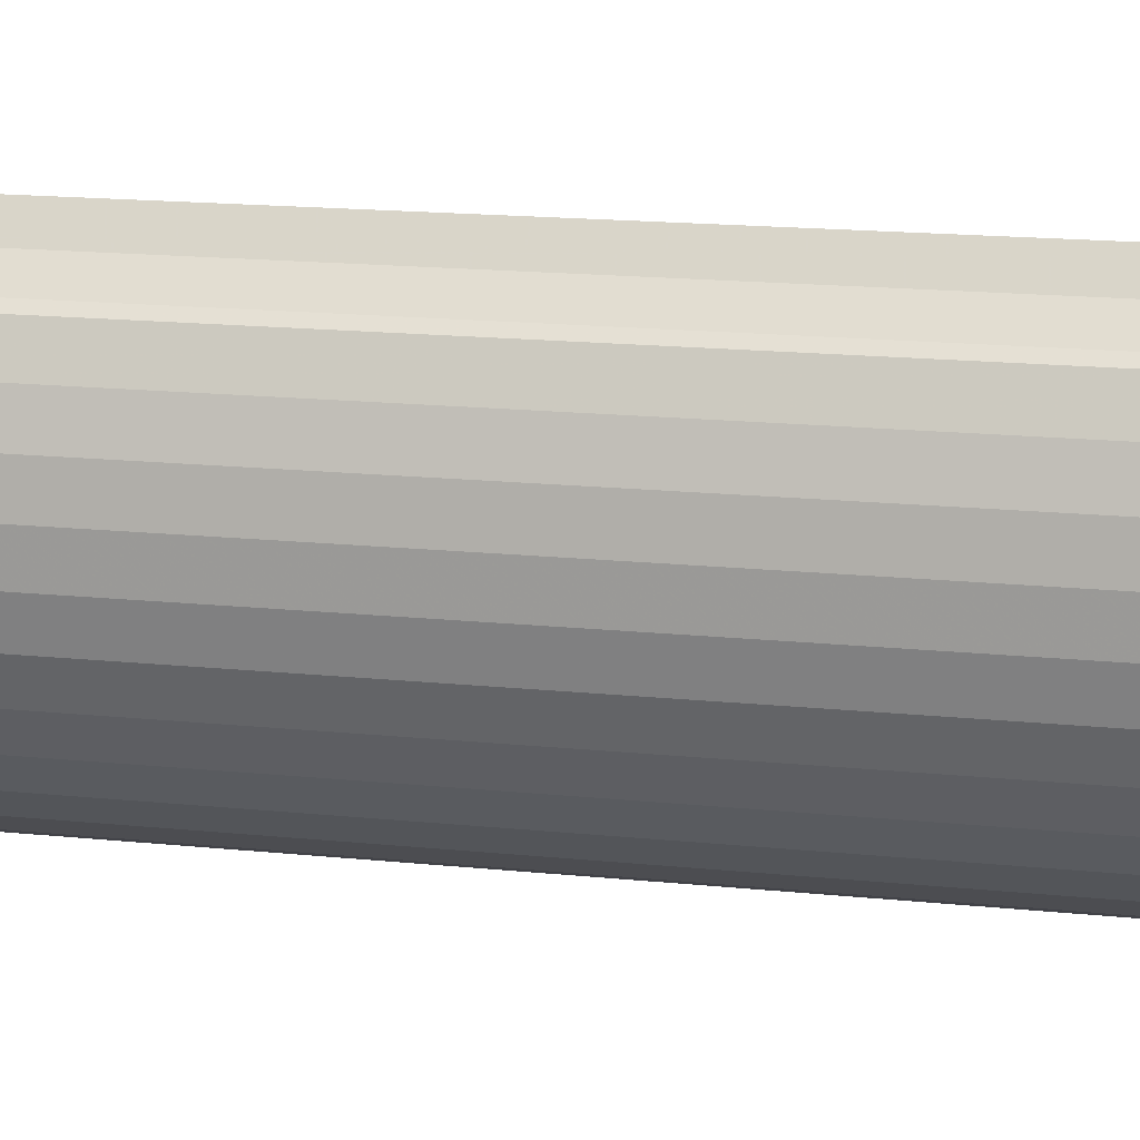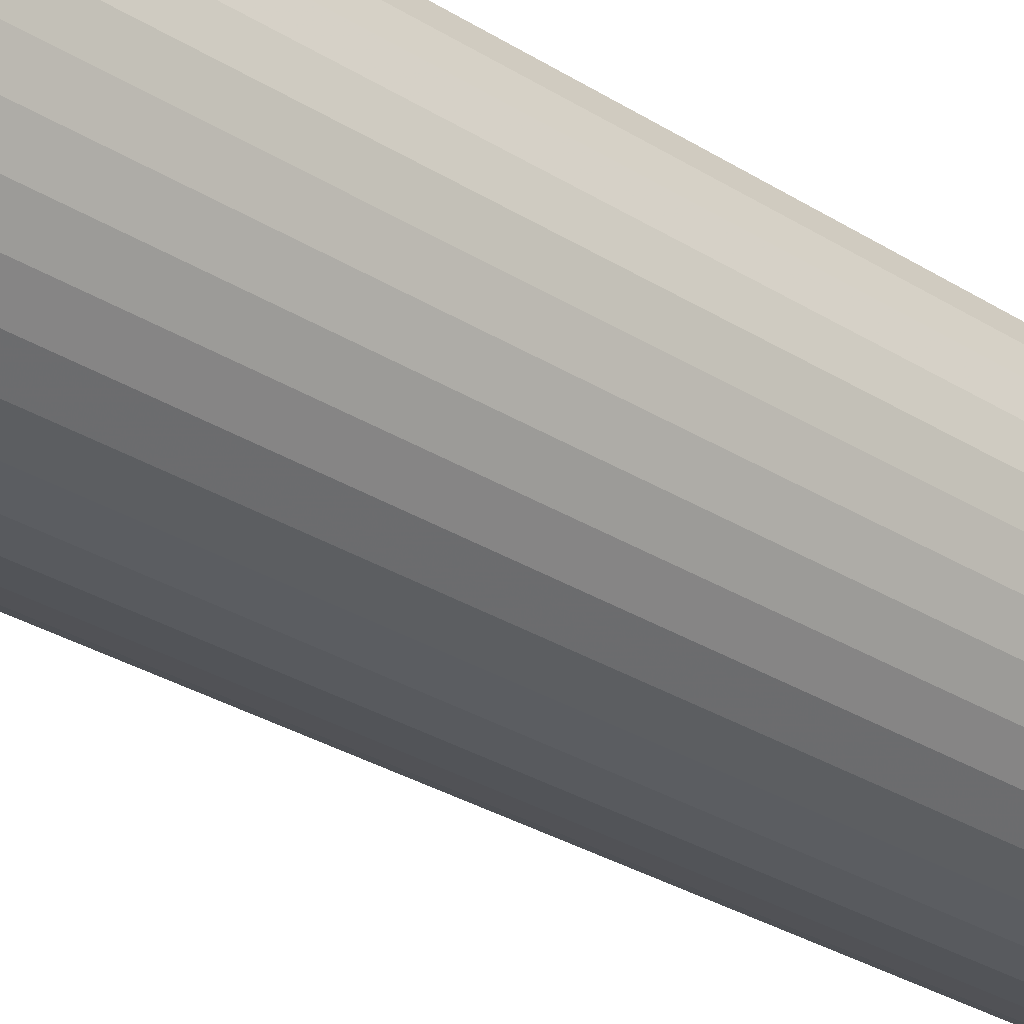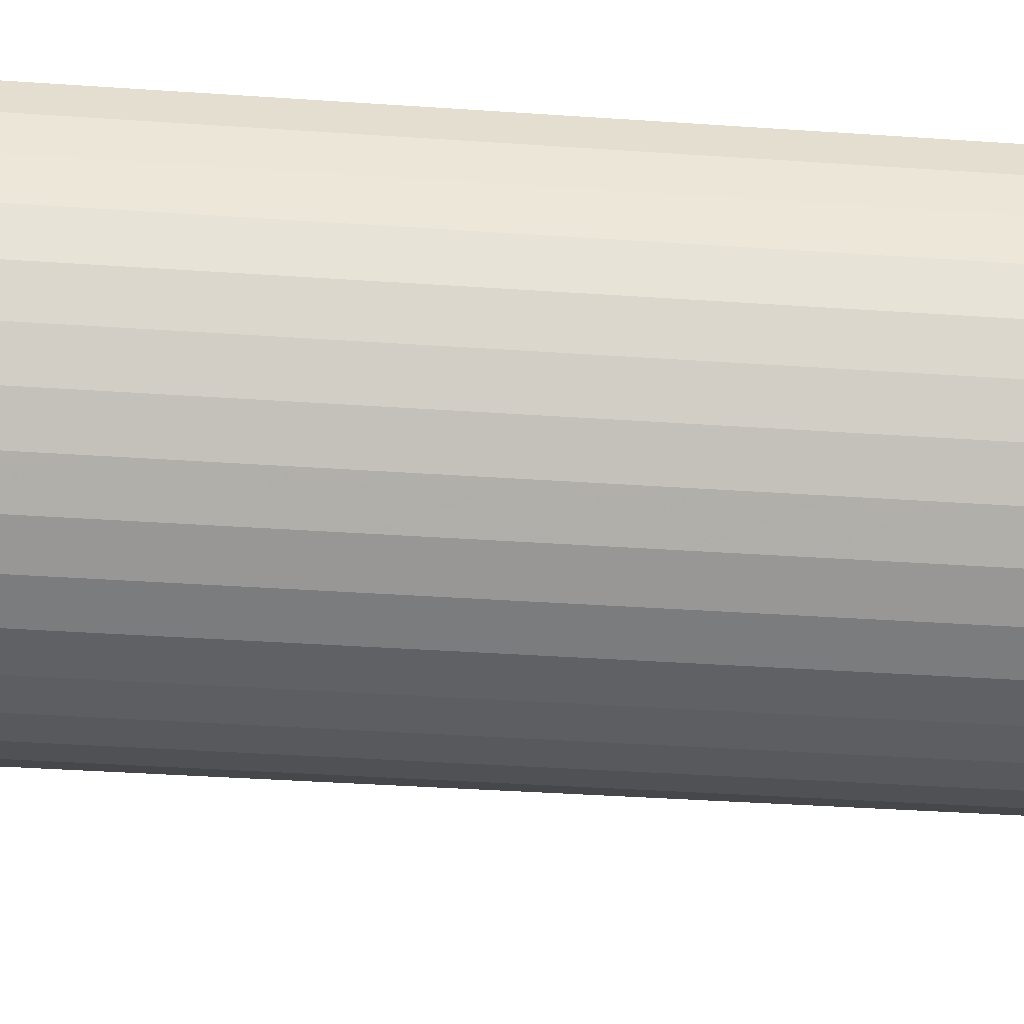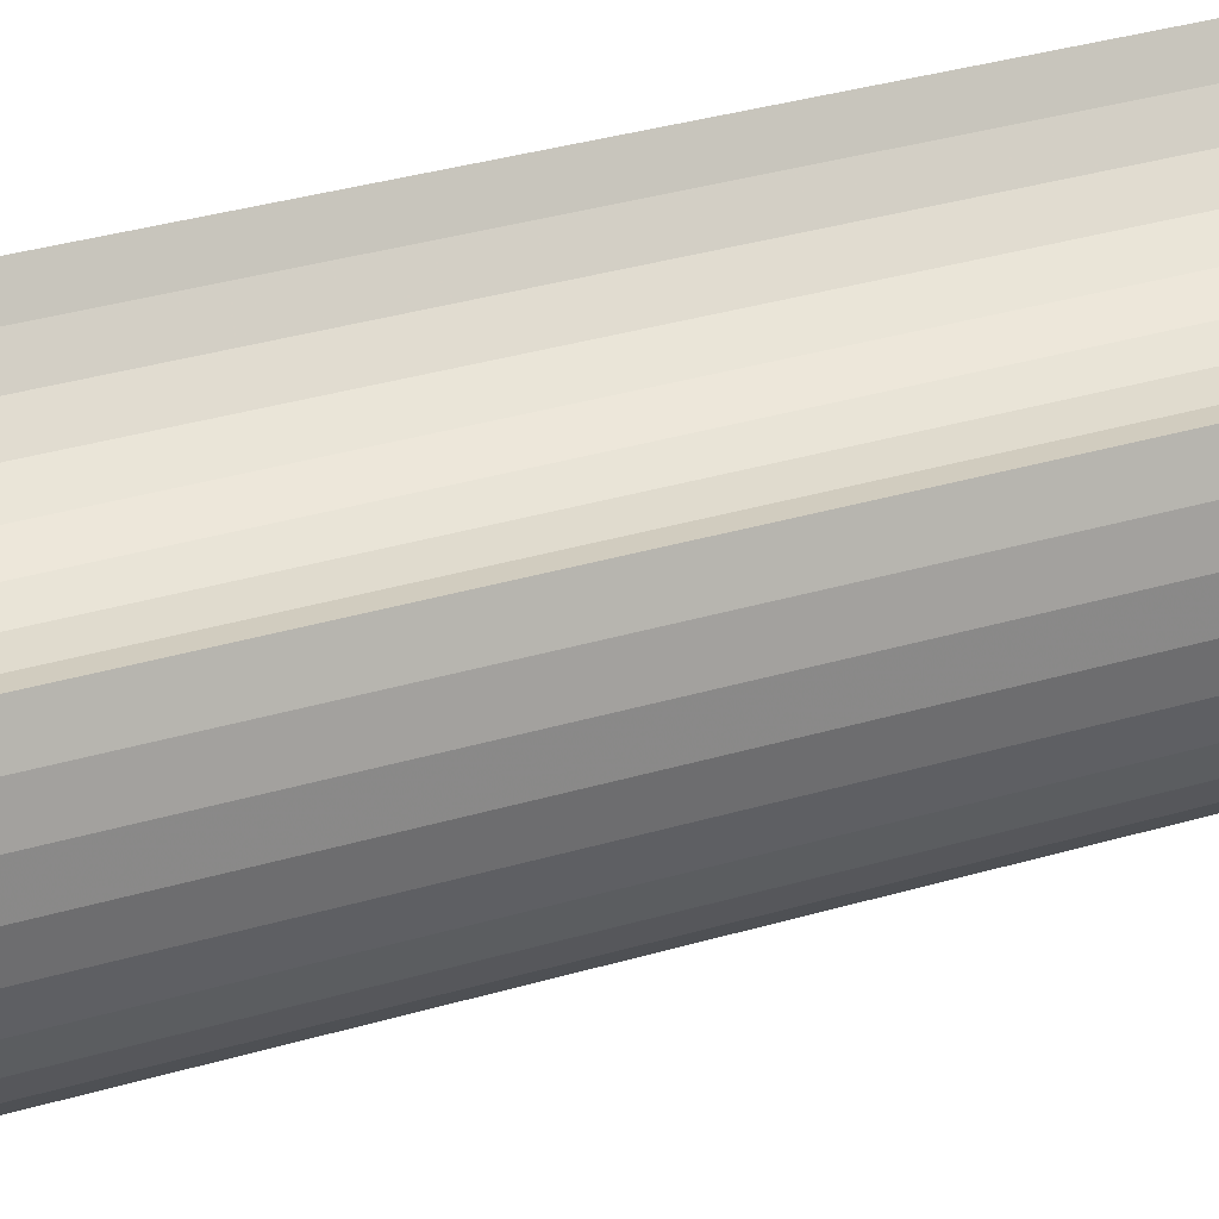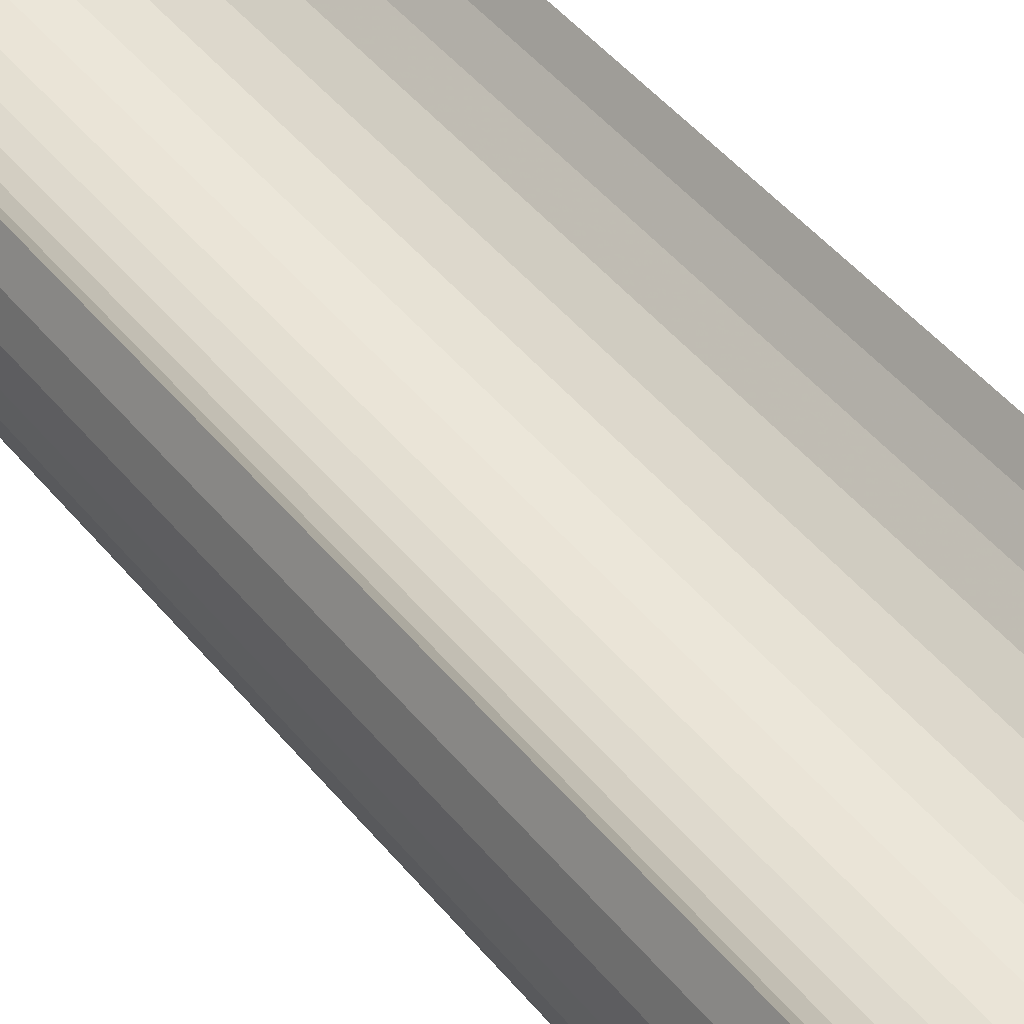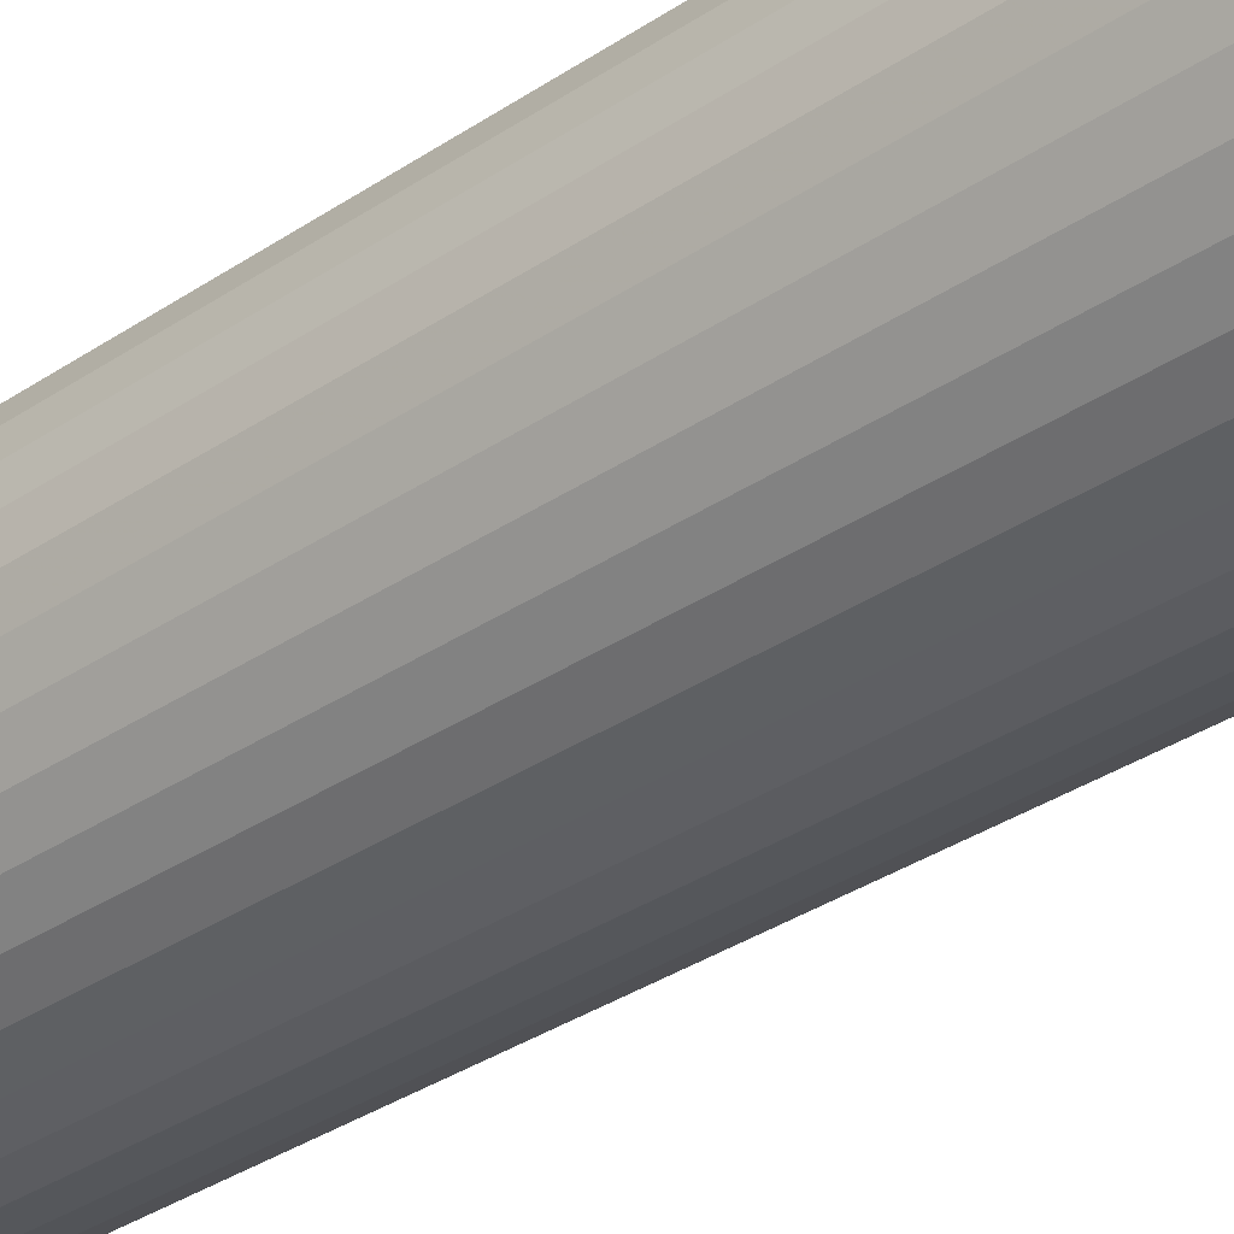
<metadata>
{"format":"obj","ext":"obj","renderer":"f3d","projection":"perspective","resolution":1024,"background":"white","views":[{"elev":13.1,"azim":-75.1,"up":"+Z"},{"elev":-30.7,"azim":48.0,"up":"+Z"},{"elev":-29.7,"azim":-96.2,"up":"+Z"},{"elev":33.5,"azim":67.8,"up":"+Z"},{"elev":48.1,"azim":-37.4,"up":"+Z"},{"elev":-35.1,"azim":131.6,"up":"+Z"}]}
</metadata>
<code>
v -0.1172 -1.112e-16 0.04357
v -0.1083 -0.75 0.0625
v -0.1083 -1.028e-16 0.0625
v -0.1172 -0.75 0.04357
v -0.1228 -1.166e-16 0.02342
v -0.1228 -0.75 0.02342
v -0.125 -1.187e-16 0.002618
v -0.125 -0.75 0.002618
v -0.1237 -1.174e-16 -0.01826
v -0.1237 -0.75 -0.01826
v -0.1189 -1.129e-16 -0.03863
v -0.1189 -0.75 -0.03863
v -0.1108 -1.052e-16 -0.05791
v -0.1108 -0.75 -0.05791
v -0.09957 -9.453e-17 -0.07557
v -0.09957 -0.75 -0.07557
v -0.08557 -8.124e-17 -0.09112
v -0.08557 -0.75 -0.09112
v -0.06917 -6.567e-17 -0.1041
v -0.06917 -0.75 -0.1041
v -0.05084 -0.75 -0.1142
v -0.05084 -4.827e-17 -0.1142
v -0.03109 -2.951e-17 -0.1211
v -0.03109 -0.75 -0.1211
v -0.01046 -0.75 -0.1246
v -0.01046 -9.931e-18 -0.1246
v 0.01046 -0.75 -0.1246
v 0.01046 9.931e-18 -0.1246
v 0.03109 2.951e-17 -0.1211
v 0.03109 -0.75 -0.1211
v 0.05084 -0.75 -0.1142
v 0.05084 4.827e-17 -0.1142
v 0.06917 6.567e-17 -0.1041
v 0.06917 -0.75 -0.1041
v 0.08557 -0.75 -0.09112
v 0.08557 8.124e-17 -0.09112
v 0.09957 -0.75 -0.07557
v 0.09957 9.453e-17 -0.07557
v 0.1108 1.052e-16 -0.05791
v 0.1108 -0.75 -0.05791
v 0.1189 1.129e-16 -0.03863
v 0.1189 -0.75 -0.03863
v 0.1237 1.174e-16 -0.01826
v 0.1237 -0.75 -0.01826
v 0.125 1.187e-16 0.002618
v 0.125 -0.75 0.002618
v 0.1228 1.166e-16 0.02342
v 0.1228 -0.75 0.02342
v 0.1172 -0.75 0.04357
v 0.1172 1.112e-16 0.04357
v 0.1083 1.028e-16 0.0625
v 0.1083 -0.75 0.0625
v 0.09683 9.193e-17 0.04594
v 0.09683 -0.75 0.04594
v 0.08289 7.87e-17 0.03144
v 0.08289 -0.75 0.03144
v 0.06681 6.343e-17 0.01935
v 0.06681 -0.75 0.01935
v 0.049 4.652e-17 0.01
v 0.049 -0.75 0.01
v 0.02991 2.84e-17 0.003632
v 0.02991 -0.75 0.003632
v 0.01006 9.549e-18 0.0004053
v 0.01006 -0.75 0.0004053
v -0.01006 -9.549e-18 0.0004053
v -0.01006 -0.75 0.0004053
v -0.02991 -2.84e-17 0.003632
v -0.02991 -0.75 0.003632
v -0.049 -0.75 0.01
v -0.049 -4.652e-17 0.01
v -0.06681 -6.343e-17 0.01935
v -0.06681 -0.75 0.01935
v -0.08289 -7.87e-17 0.03144
v -0.08289 -0.75 0.03144
v -0.09683 -9.193e-17 0.04594
v -0.09683 -0.75 0.04594
f 1 2 3
f 1 4 2
f 5 6 4
f 5 4 1
f 7 8 6
f 7 6 5
f 9 10 8
f 9 8 7
f 11 12 10
f 11 10 9
f 13 14 12
f 13 12 11
f 15 16 14
f 15 14 13
f 17 18 16
f 17 16 15
f 19 20 18
f 19 21 20
f 19 18 17
f 22 21 19
f 23 21 22
f 23 24 21
f 23 25 24
f 26 25 23
f 26 27 25
f 28 27 26
f 29 27 28
f 29 30 27
f 29 31 30
f 32 31 29
f 33 34 31
f 33 35 34
f 33 31 32
f 36 37 35
f 36 35 33
f 38 37 36
f 39 40 37
f 39 37 38
f 41 42 40
f 41 40 39
f 43 44 42
f 43 42 41
f 45 46 44
f 45 44 43
f 47 48 46
f 47 49 48
f 47 46 45
f 50 49 47
f 51 52 49
f 51 49 50
f 53 52 51
f 53 54 52
f 55 56 54
f 55 54 53
f 57 58 56
f 57 56 55
f 59 60 58
f 59 58 57
f 61 62 60
f 61 60 59
f 63 64 62
f 63 62 61
f 65 66 64
f 65 64 63
f 67 68 66
f 67 69 68
f 67 66 65
f 70 69 67
f 71 72 69
f 71 69 70
f 73 74 72
f 73 72 71
f 75 76 74
f 75 2 76
f 75 74 73
f 3 2 75
f 73 7 5
f 75 5 1
f 75 73 5
f 71 9 7
f 71 11 9
f 71 7 73
f 3 75 1
f 70 13 11
f 70 15 13
f 70 11 71
f 67 17 15
f 67 19 17
f 67 22 19
f 67 15 70
f 65 23 22
f 65 26 23
f 65 22 67
f 63 28 26
f 63 29 28
f 63 32 29
f 63 26 65
f 61 33 32
f 61 36 33
f 61 38 36
f 61 32 63
f 59 39 38
f 59 38 61
f 41 39 59
f 57 41 59
f 43 41 57
f 45 43 57
f 45 57 55
f 47 45 55
f 47 55 53
f 50 47 53
f 51 50 53
f 74 6 8
f 76 4 6
f 76 6 74
f 72 8 10
f 72 10 12
f 72 74 8
f 2 4 76
f 69 12 14
f 69 14 16
f 69 72 12
f 68 16 18
f 68 18 20
f 68 20 21
f 68 69 16
f 66 21 24
f 66 24 25
f 66 68 21
f 64 25 27
f 64 27 30
f 64 30 31
f 64 66 25
f 62 31 34
f 62 34 35
f 62 35 37
f 62 64 31
f 60 37 40
f 60 62 37
f 42 60 40
f 58 60 42
f 44 58 42
f 46 58 44
f 46 56 58
f 48 56 46
f 48 54 56
f 49 54 48
f 52 54 49

</code>
